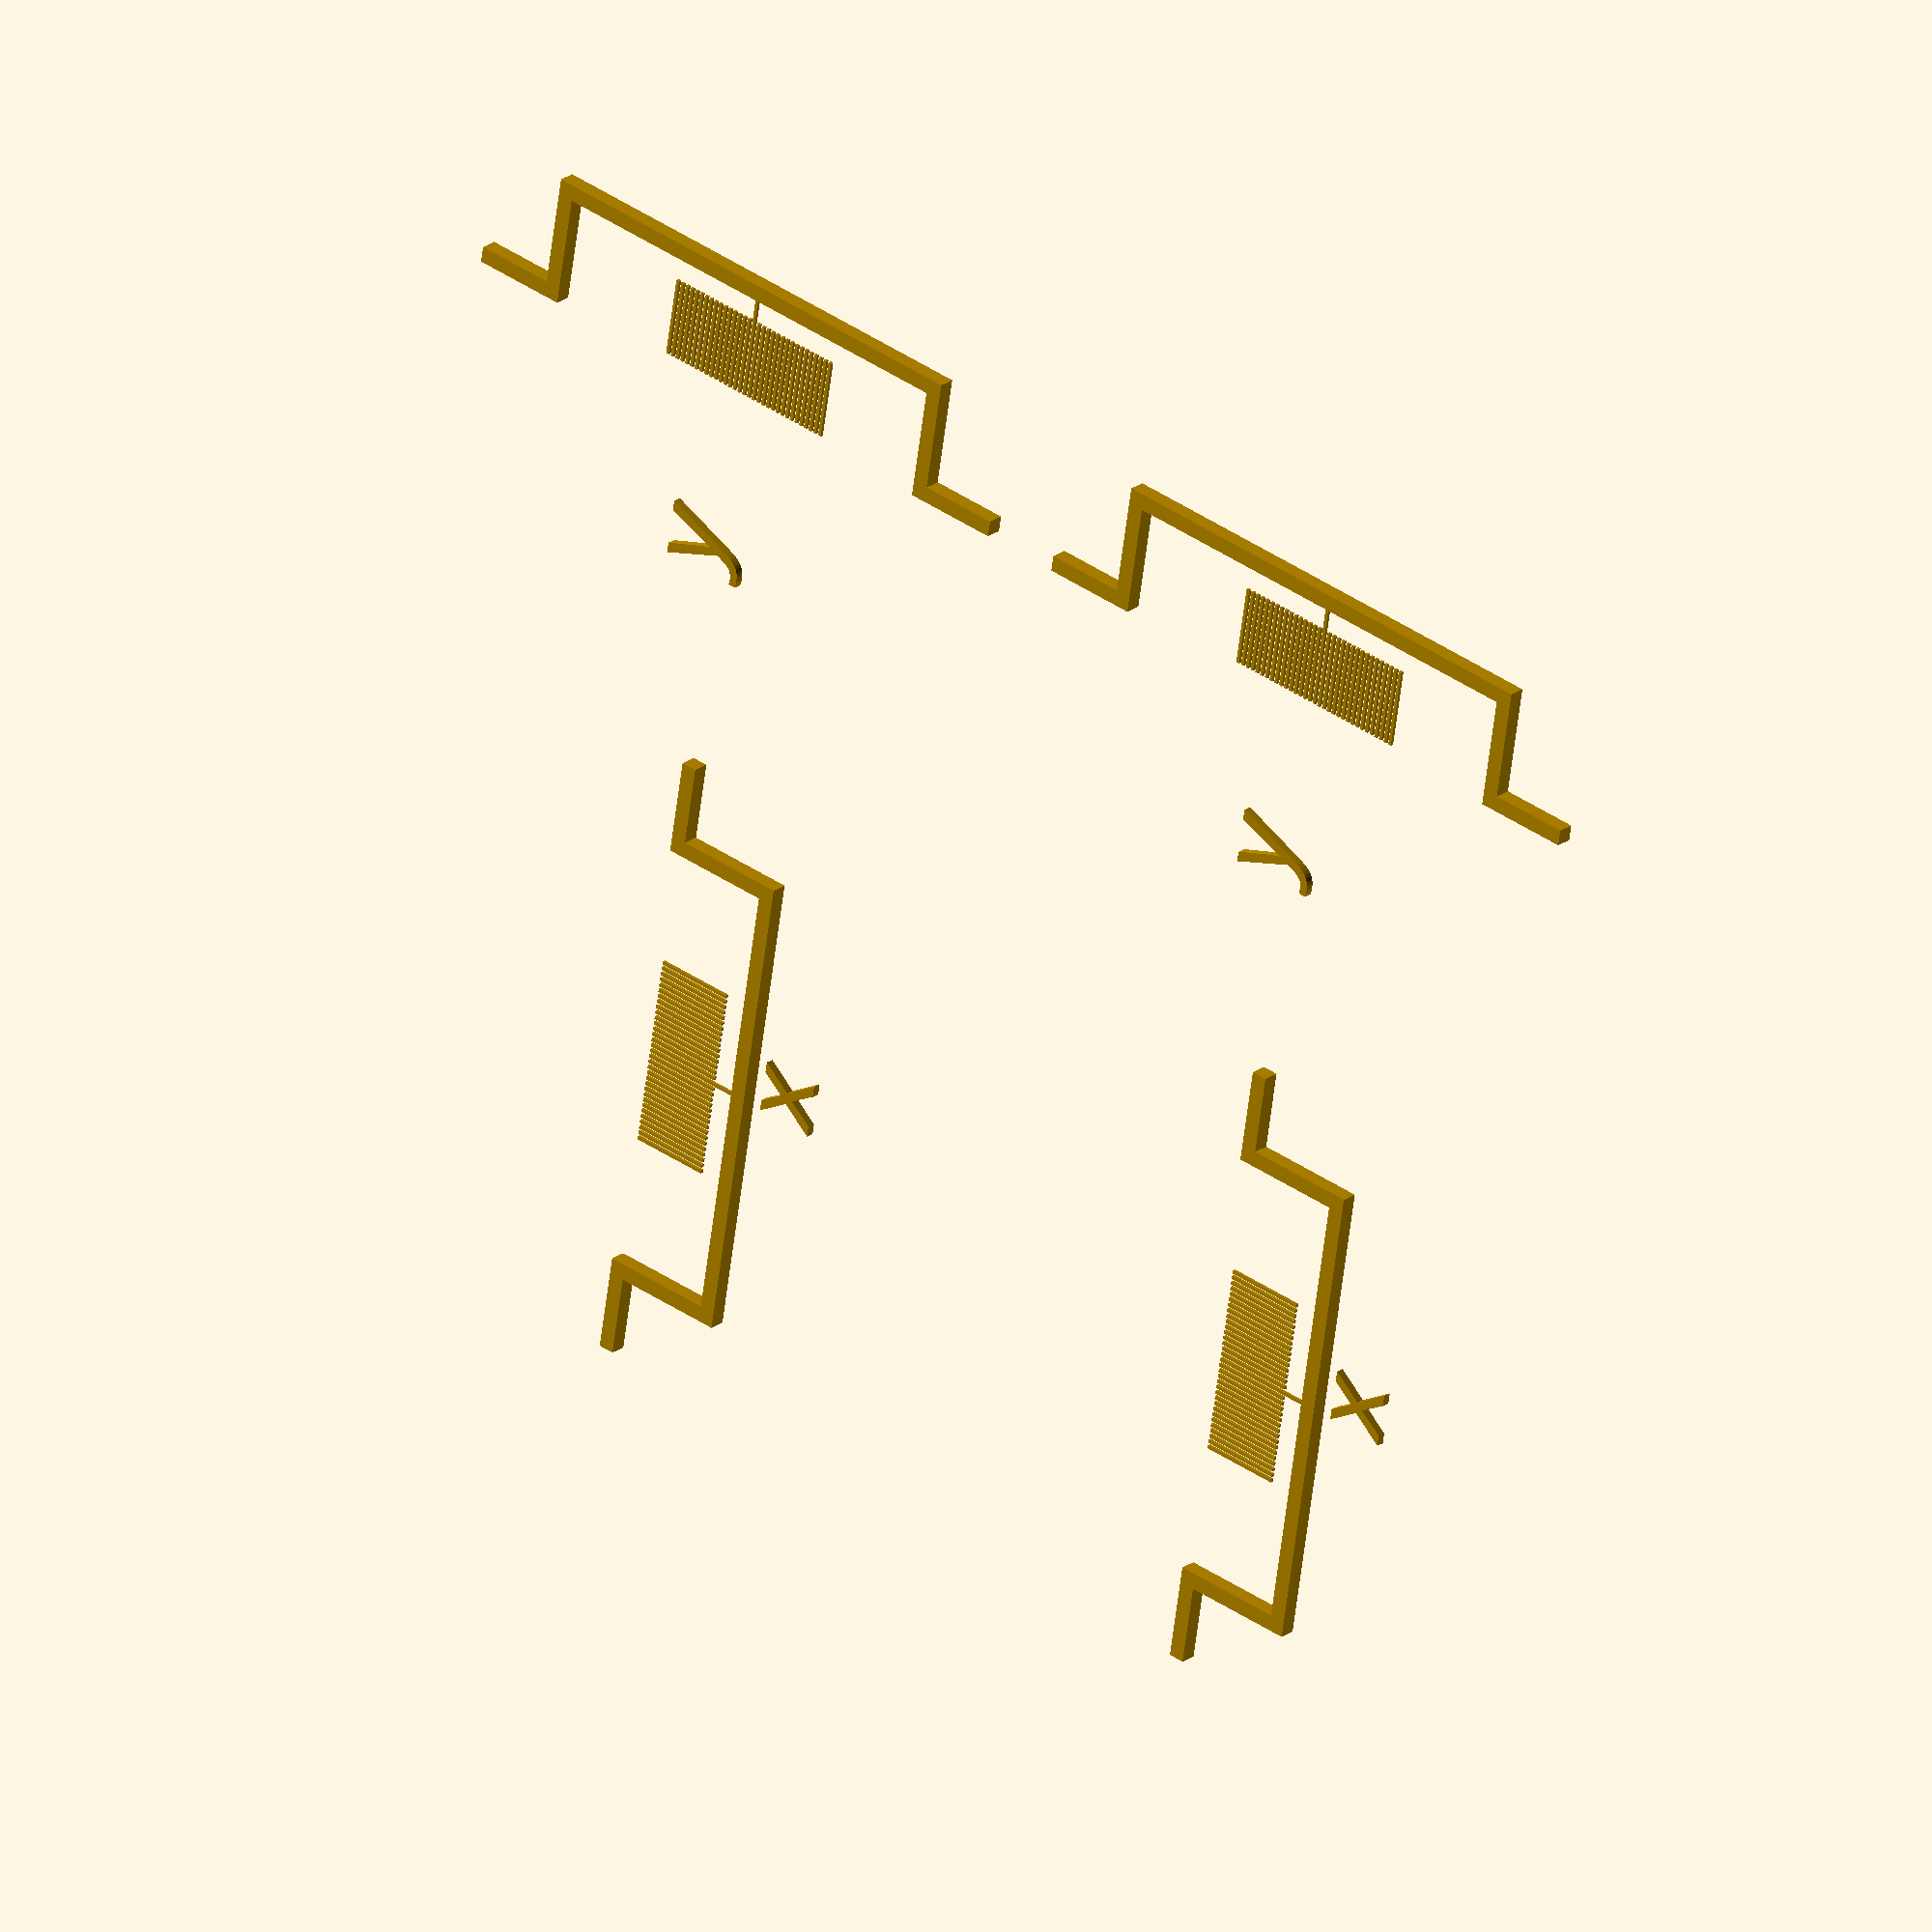
<openscad>
// -*- mode: SCAD ; c-file-style: "ellemtel" ; coding: utf-8 -*-
//
// Rough extruder offest calibration
// Extruder one part
// Just a few simple blocks
//
// (c) 2017 Roland Sieker <ospalh@gmail.com>
// Licence: CC-BY-SA 4.0



// Change this to fit your actual printer, as well as you know
nozzle_offset_x = 36;
nozzle_offset_y = 0.0;

// Nozzle diameter. Set this to the nozzle size you use!
nd = 0.4;


font_name = "Demos LT";
// font_name = "Palatino";
// font_name = "serif";
// font_name = "bugger, haven't got this one";
font_name_2 = "Demos X";
font_name_3 = "serif";


fl = 30; // frame_length
some_distance = 3*fl;
fw = 2;  // frame_width
vl = 10;

vo = 0.05;

vc = ceil(2*nd / vo);
echo("doing ", vc, " lines for ", vo, " mm resulotiun");

// X


mirror([0,1,0])
{
   vernier_scale();
   frame();
}
translate([0, -0.6*fl, 0])
{
   linear_extrude(1)
   {
      text(text="x", size=10, font=font_name_2, valign="top");
   }
}



// y
translate([some_distance, 0, 0])
{

   rotate(270)
   {
      vernier_scale();
      frame();
   }
   translate([-0.6*fl, 0, 0])
   {
      linear_extrude(1)
      {
         text(text="y", size=10, font=font_name_2, halign="right");
      }
   }
}

// X
translate([0, some_distance, 0])
{
   mirror([0,1,0])
   {
      vernier_scale();
      frame();
   }
   translate([0, -0.6*fl, 0])
   {
      linear_extrude(1)
      {
         text(text="x", size=10, font=font_name_2, valign="top");
      }
   }
}


// y
translate([some_distance, some_distance, 0])
{
   rotate(270)
   {
      vernier_scale();
      frame();
   }
   translate([-0.6*fl, 0, 0])
   {
      linear_extrude(1)
      {
         text(text="y", size=10, font=font_name_2, halign="right");
      }
   }
}

// End pattern generation

module plain_scale()
{
   translate([0,vl/2, nd/2])
   {
      translate([0,fl/4-vl/2,0])
      {
         cube([nd, fl/2, nd], center=true);
      }


      for (i = [-vc+1:vc-1] )
      {
         translate([i * 2 * nd, 0 , 0])
         {
            cube([nd, vl, nd], center=true);
         }
      }
   }
}


module vernier_scale()
{
   translate([0,vl/2, nd/2])
   {
      translate([0,fl/4-vl/2,0])
      {
         cube([nd, fl/2, nd], center=true);
      }


      for (i = [-vc:vc] )
      {
         translate([i * ((2 * nd) - vo), 0 , 0])
         {
            cube([nd, vl, nd], center=true);
         }
      }
   }
}


module frame()
{
   translate([fl, 0, 0])
   {
      cube([10, fw, fw]);
   }
   translate([fl-fw, 0, 0])
   {
      cube([fw, fl/2, fw]);
   }
   mirror()
   {
      translate([fl-fw, 0, 0])
      {
         cube([fw, fl/2, fw]);
      }
      translate([fl, 0, 0])
      {
         cube([10, fw, fw]);
      }
   }

   translate([0, fl/2, fw/2])
   {
      {
         cube([2*fl, fw, fw], center=true);
      }
   }
}

</openscad>
<views>
elev=336.3 azim=279.3 roll=40.6 proj=o view=wireframe
</views>
